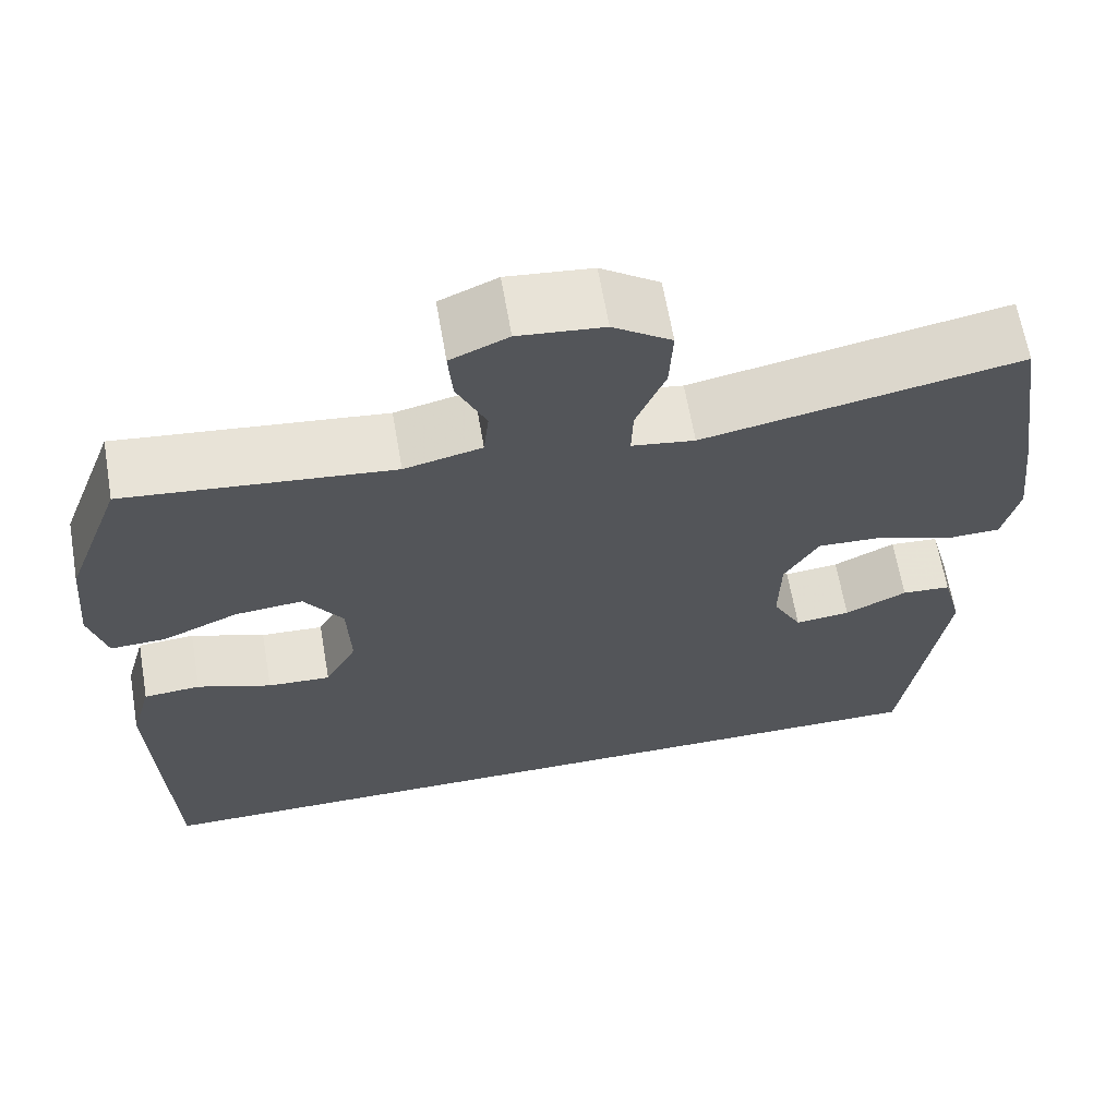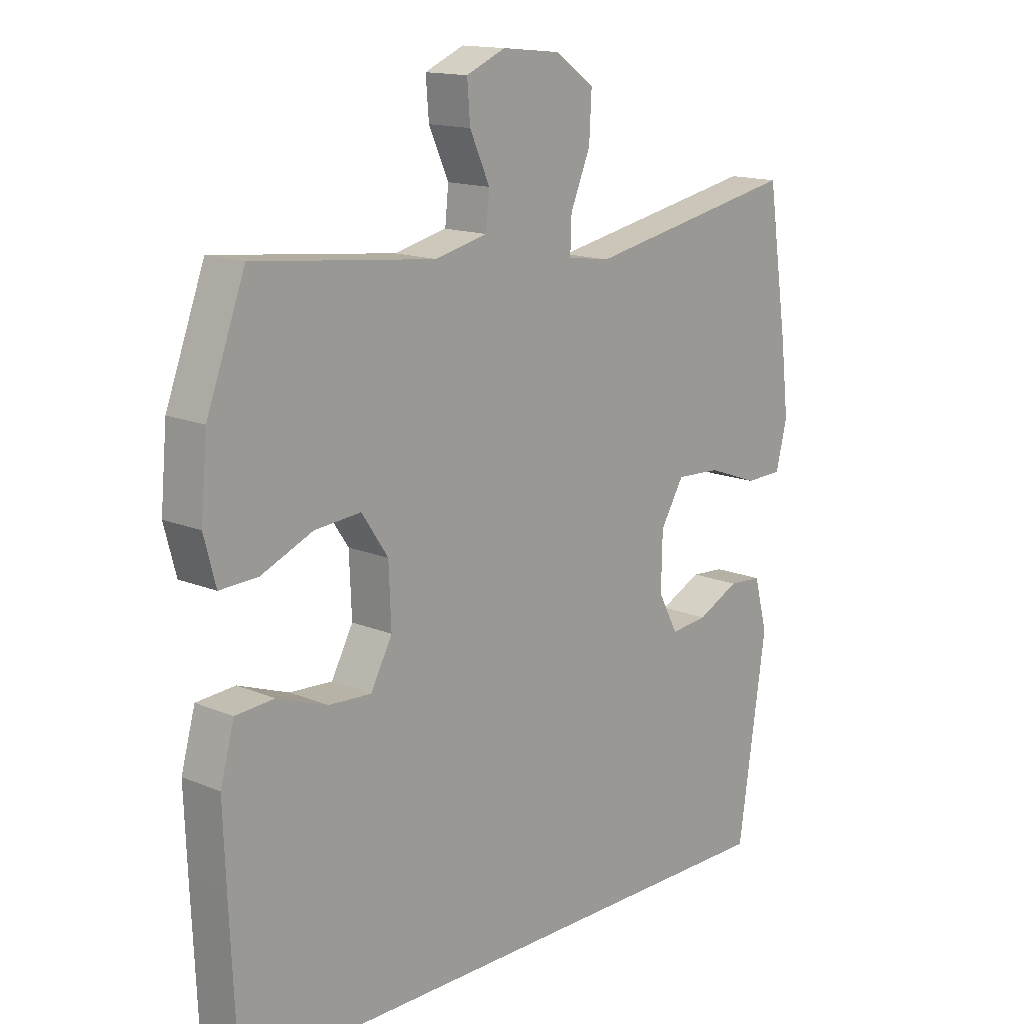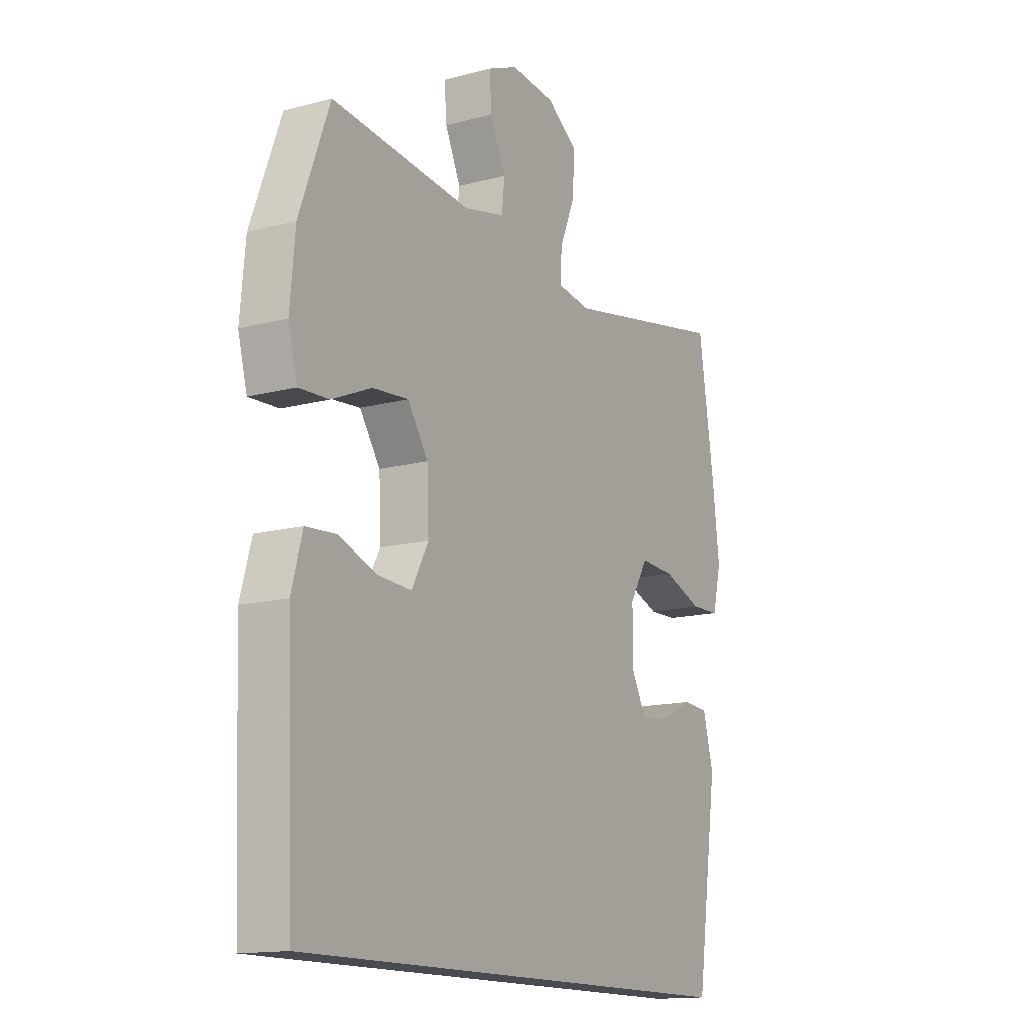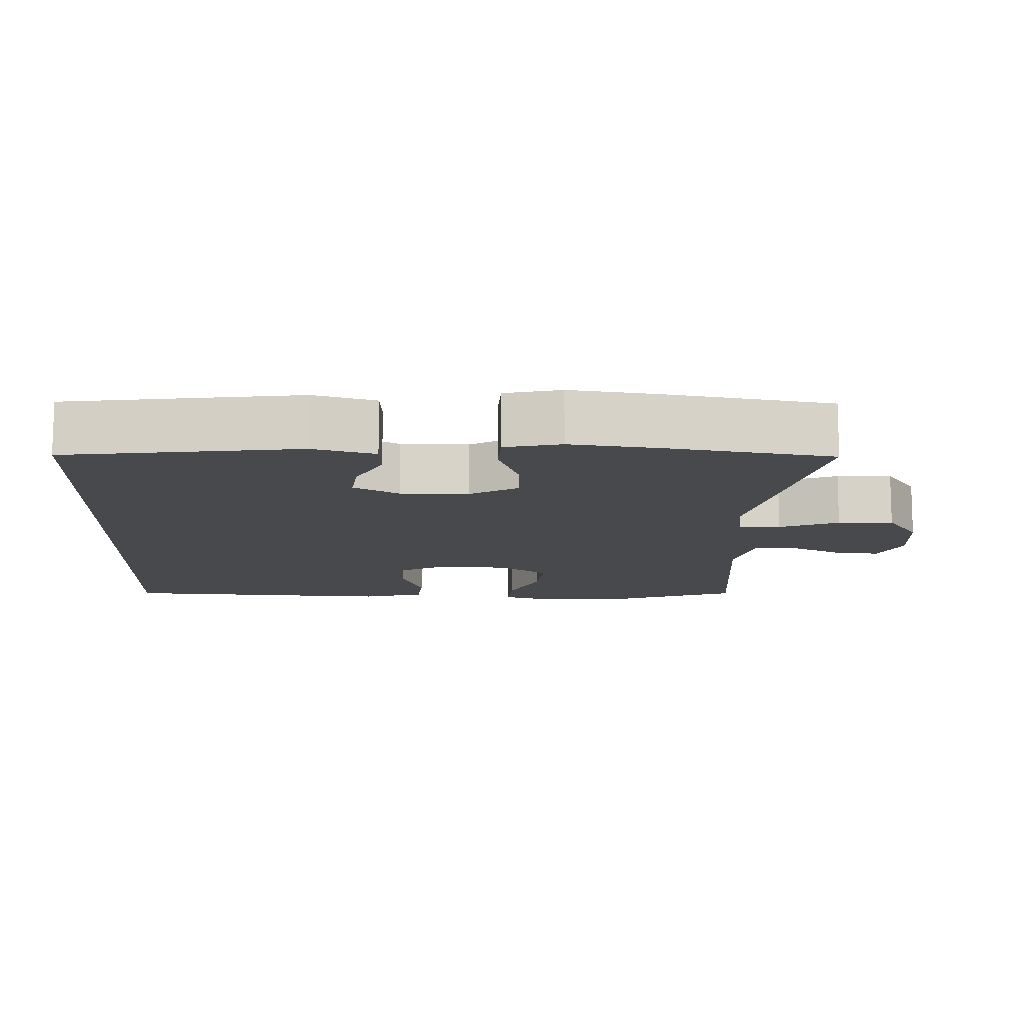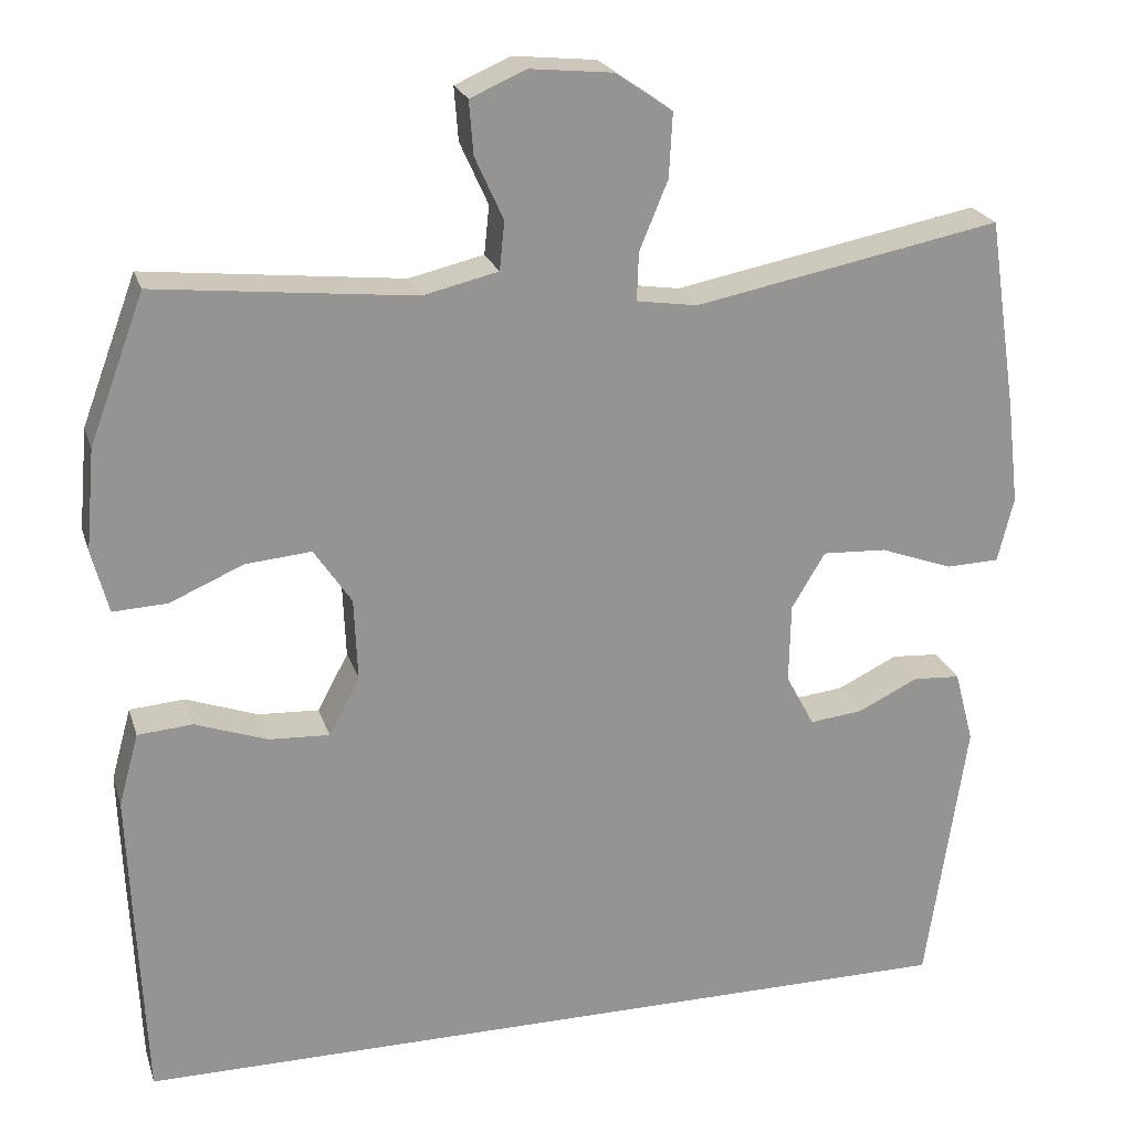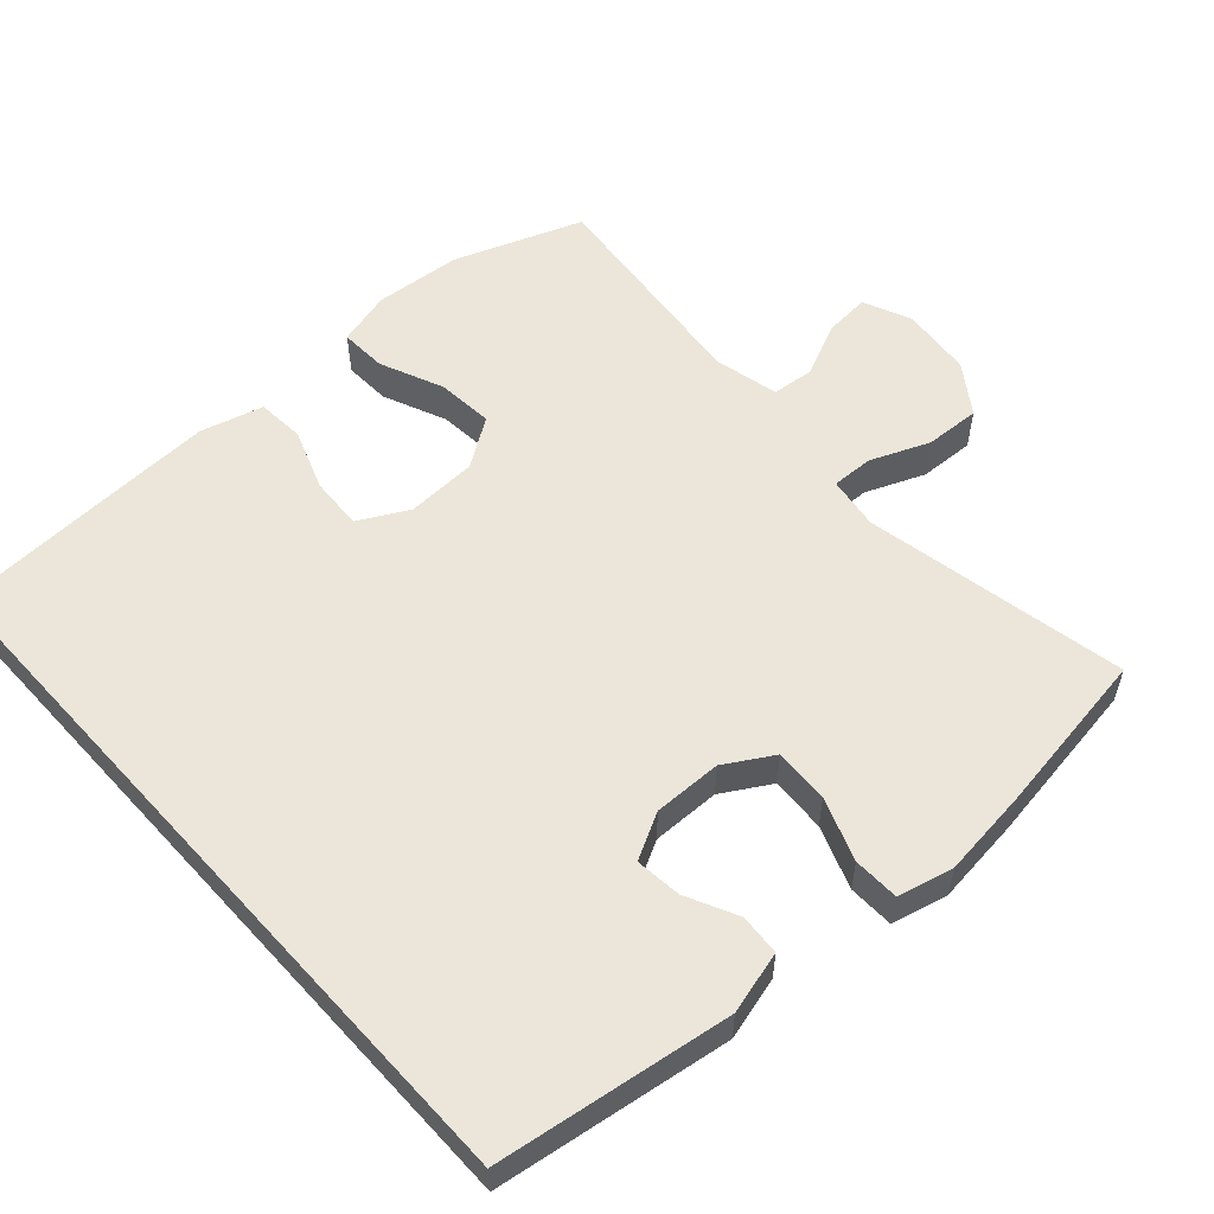
<metadata>
{"format":"obj","ext":"obj","renderer":"f3d","projection":"perspective","resolution":1024,"background":"white","views":[{"elev":64.6,"azim":170.2,"up":"+Z"},{"elev":14.8,"azim":132.1,"up":"+Z"},{"elev":-14.5,"azim":120.1,"up":"+Z"},{"elev":-12.2,"azim":-92.7,"up":"+Y"},{"elev":22.6,"azim":164.3,"up":"+Z"},{"elev":56.1,"azim":-132.2,"up":"+Y"}]}
</metadata>
<code>
v 0.546 0.07 -0.5
v -0.462 0.07 -0.5
v -0.51 0.07 -0.173
v -0.487 0.07 -0.086
v -0.43 0.07 -0.082
v -0.358 0.07 -0.117
v -0.294 0.07 -0.124
v -0.26 0.07 -0.06
v -0.262 0.07 0.035
v -0.302 0.07 0.102
v -0.379 0.07 0.098
v -0.466 0.07 0.066
v -0.53 0.07 0.068
v -0.549 0.07 0.146
v -0.535 0.07 0.267
v -0.5 0.07 0.5
v -0.133 0.07 0.429
v -0.06 0.07 0.44
v -0.062 0.07 0.498
v -0.096 0.07 0.58
v -0.1 0.07 0.657
v -0.032 0.07 0.704
v 0.067 0.07 0.714
v 0.134 0.07 0.685
v 0.129 0.07 0.621
v 0.095 0.07 0.546
v 0.101 0.07 0.488
v 0.191 0.07 0.467
v 0.5 0.07 0.5
v 0.566 0.07 0.323
v 0.577 0.07 0.202
v 0.557 0.07 0.126
v 0.492 0.07 0.129
v 0.404 0.07 0.167
v 0.325 0.07 0.174
v 0.28 0.07 0.107
v 0.276 0.07 0.008
v 0.313 0.07 -0.061
v 0.386 0.07 -0.057
v 0.472 0.07 -0.026
v 0.538 0.07 -0.031
v 0.562 0.07 -0.118
v 0.557 0.07 -0.25
v 0.546 0 -0.5
v -0.462 0 -0.5
v -0.51 0 -0.173
v -0.487 0 -0.086
v -0.43 0 -0.082
v -0.358 0 -0.117
v -0.294 0 -0.124
v -0.26 0 -0.06
v -0.262 0 0.035
v -0.302 0 0.102
v -0.379 0 0.098
v -0.466 0 0.066
v -0.53 0 0.068
v -0.549 0 0.146
v -0.535 0 0.267
v -0.5 0 0.5
v -0.133 0 0.429
v -0.06 0 0.44
v -0.062 0 0.498
v -0.096 0 0.58
v -0.1 0 0.657
v -0.032 0 0.704
v 0.067 0 0.714
v 0.134 0 0.685
v 0.129 0 0.621
v 0.095 0 0.546
v 0.101 0 0.488
v 0.191 0 0.467
v 0.5 0 0.5
v 0.566 0 0.323
v 0.577 0 0.202
v 0.557 0 0.126
v 0.492 0 0.129
v 0.404 0 0.167
v 0.325 0 0.174
v 0.28 0 0.107
v 0.276 0 0.008
v 0.313 0 -0.061
v 0.386 0 -0.057
v 0.472 0 -0.026
v 0.538 0 -0.031
v 0.562 0 -0.118
v 0.557 0 -0.25
f 39 40 41 42
f 38 39 42 43
f 31 32 33 34
f 31 34 35
f 28 29 30 31
f 27 28 31 35
f 23 24 25 26
f 23 26 27
f 22 23 27
f 19 20 21 22
f 18 19 22 27
f 14 15 16 17
f 14 17 18
f 11 12 13 14
f 10 11 14 18
f 9 10 18 27
f 3 4 5 6
f 3 6 7
f 2 3 7
f 38 43 1 2
f 37 38 2 7
f 36 37 7 8
f 27 35 36
f 8 9 27 36
f 85 84 83 82
f 86 85 82 81
f 77 76 75 74
f 78 77 74
f 74 73 72 71
f 78 74 71 70
f 69 68 67 66
f 70 69 66
f 70 66 65
f 65 64 63 62
f 70 65 62 61
f 60 59 58 57
f 61 60 57
f 57 56 55 54
f 61 57 54 53
f 70 61 53 52
f 49 48 47 46
f 50 49 46
f 50 46 45
f 45 44 86 81
f 50 45 81 80
f 51 50 80 79
f 79 78 70
f 79 70 52 51
f 1 44 45 2
f 2 45 46 3
f 3 46 47 4
f 4 47 48 5
f 5 48 49 6
f 6 49 50 7
f 7 50 51 8
f 8 51 52 9
f 9 52 53 10
f 10 53 54 11
f 11 54 55 12
f 12 55 56 13
f 13 56 57 14
f 14 57 58 15
f 15 58 59 16
f 16 59 60 17
f 17 60 61 18
f 18 61 62 19
f 19 62 63 20
f 20 63 64 21
f 21 64 65 22
f 22 65 66 23
f 23 66 67 24
f 24 67 68 25
f 25 68 69 26
f 26 69 70 27
f 27 70 71 28
f 28 71 72 29
f 29 72 73 30
f 30 73 74 31
f 31 74 75 32
f 32 75 76 33
f 33 76 77 34
f 34 77 78 35
f 35 78 79 36
f 36 79 80 37
f 37 80 81 38
f 38 81 82 39
f 39 82 83 40
f 40 83 84 41
f 41 84 85 42
f 42 85 86 43
f 43 86 44 1

</code>
